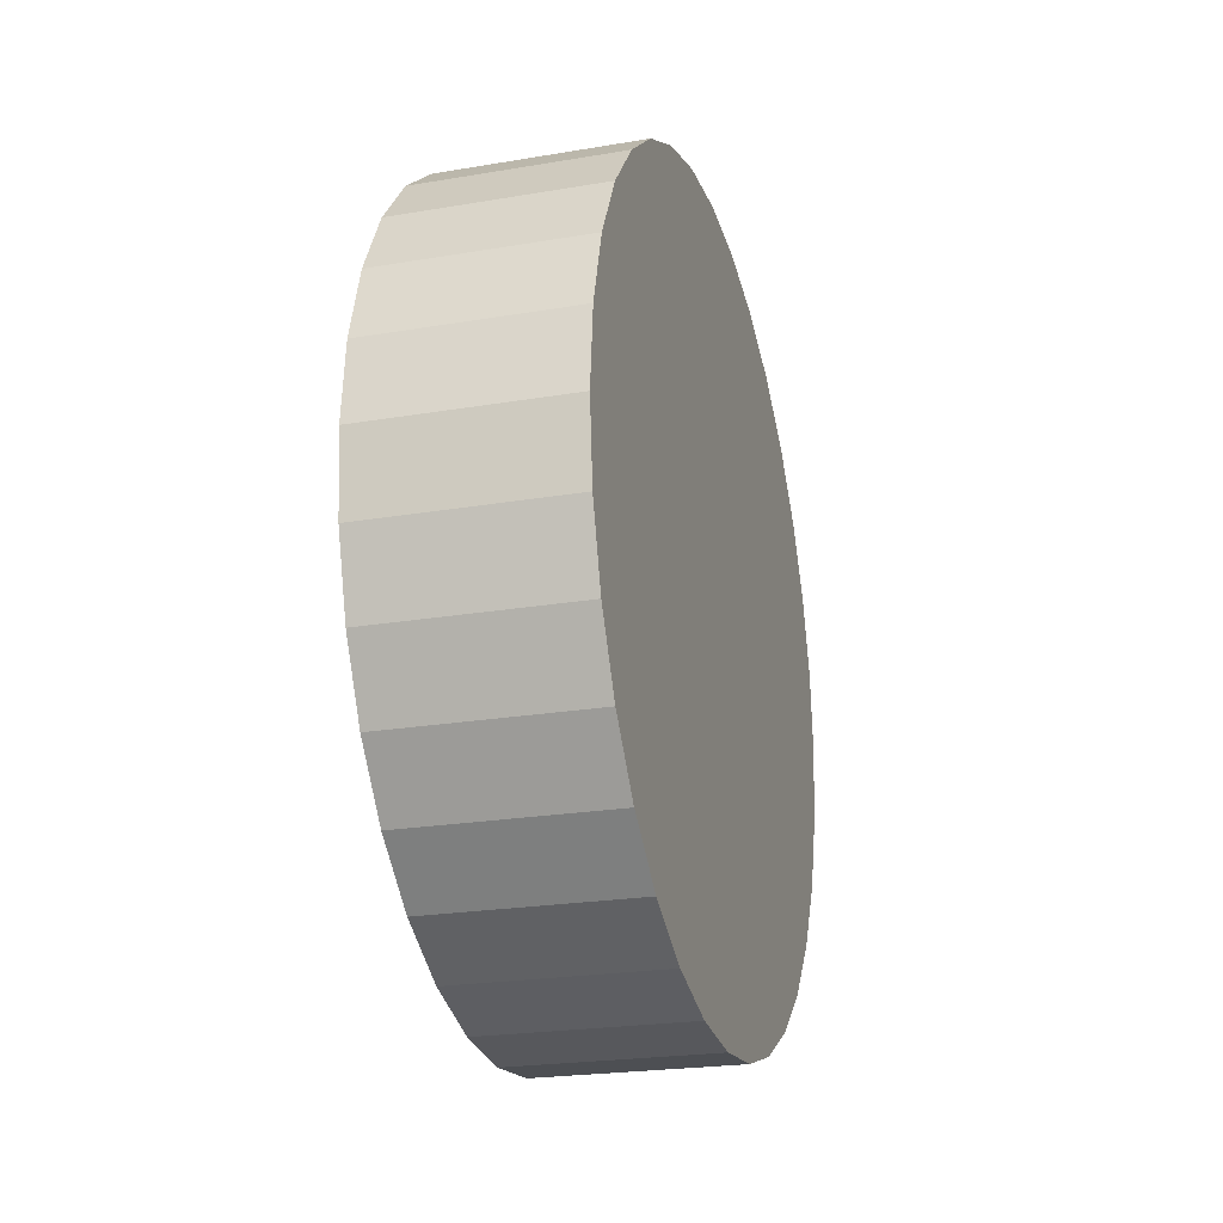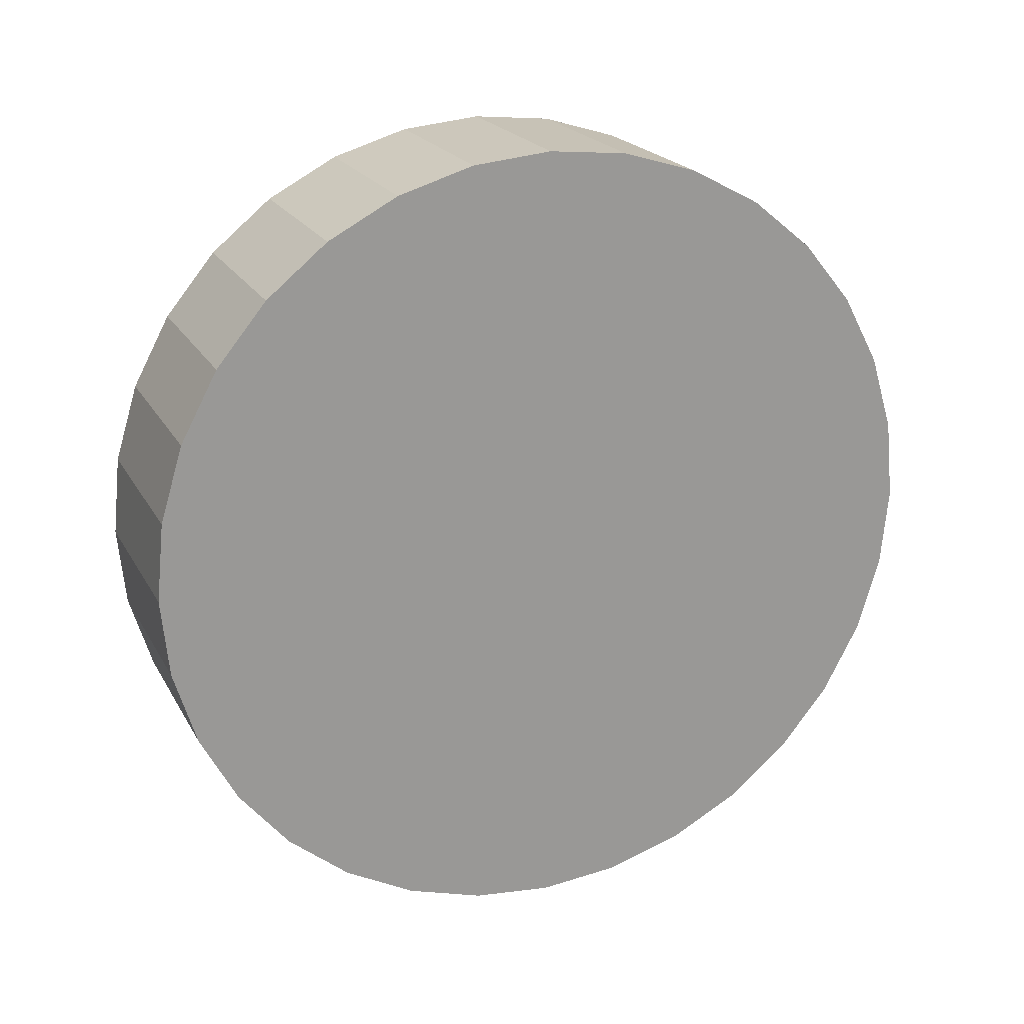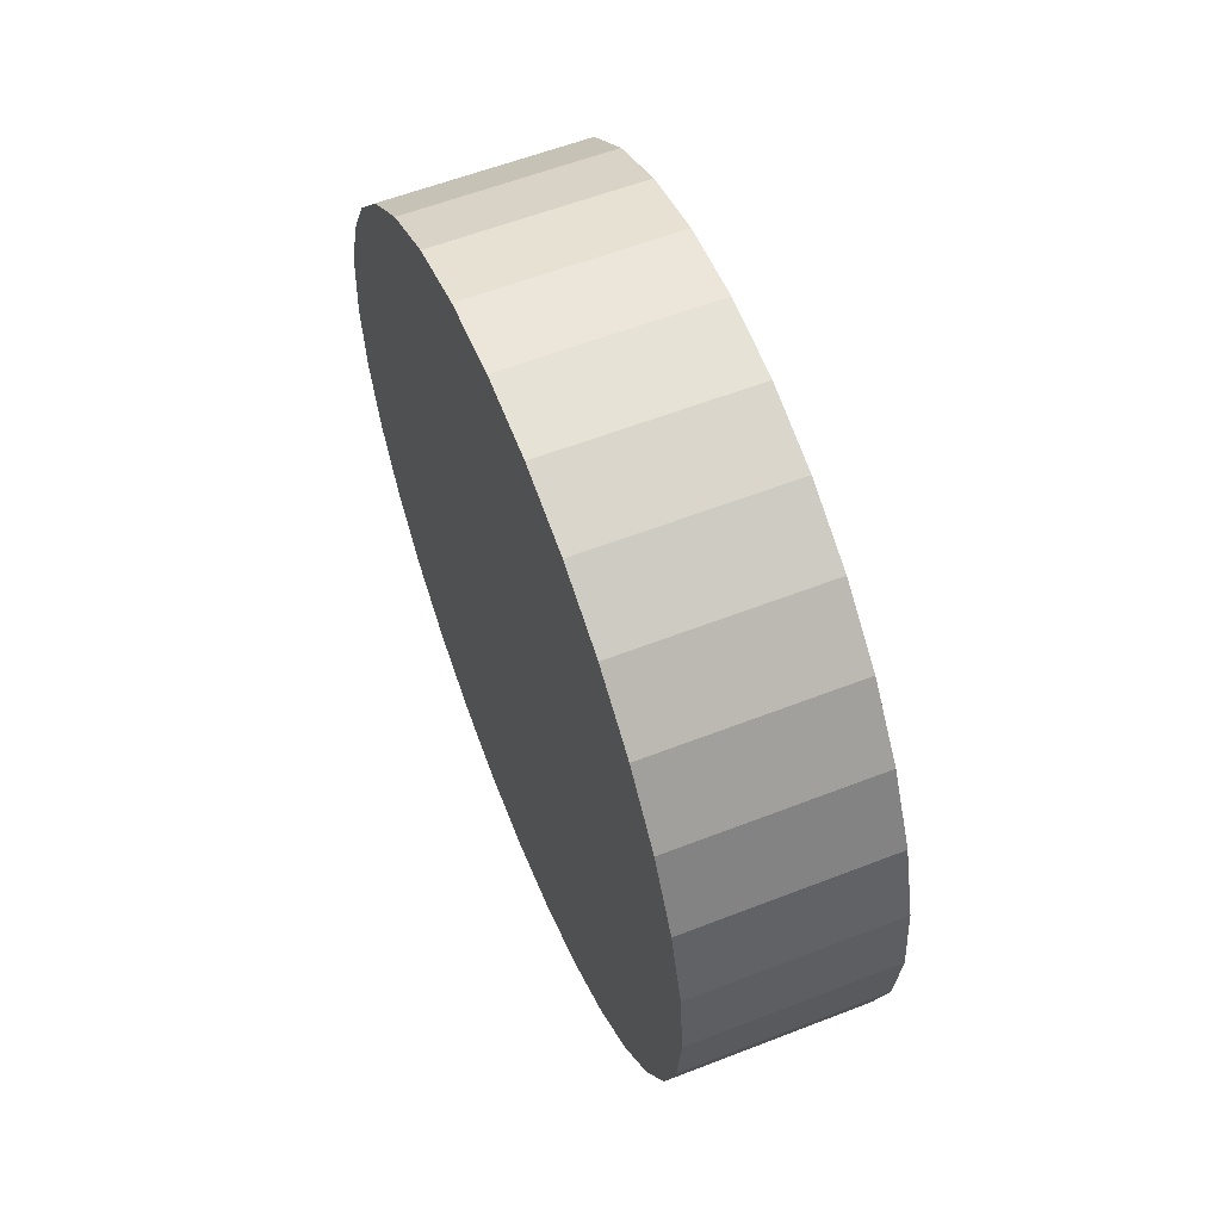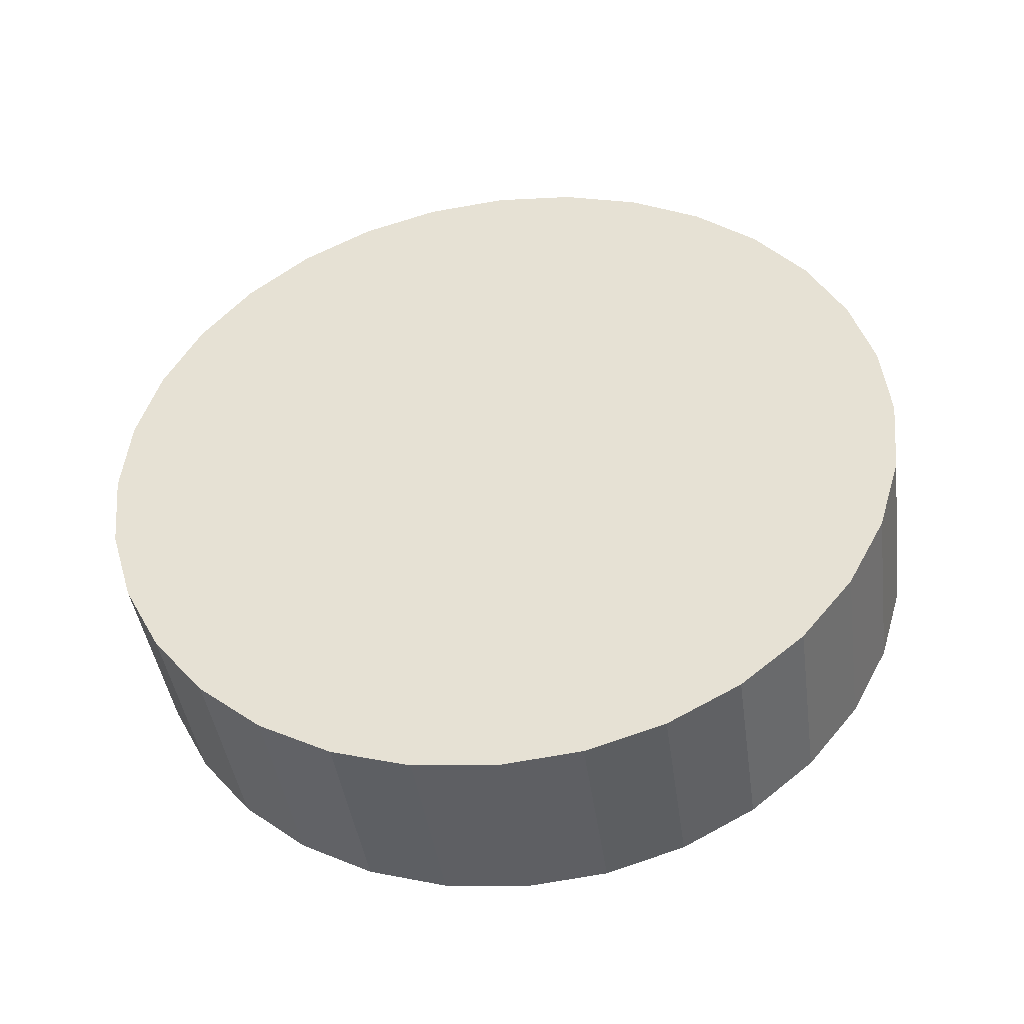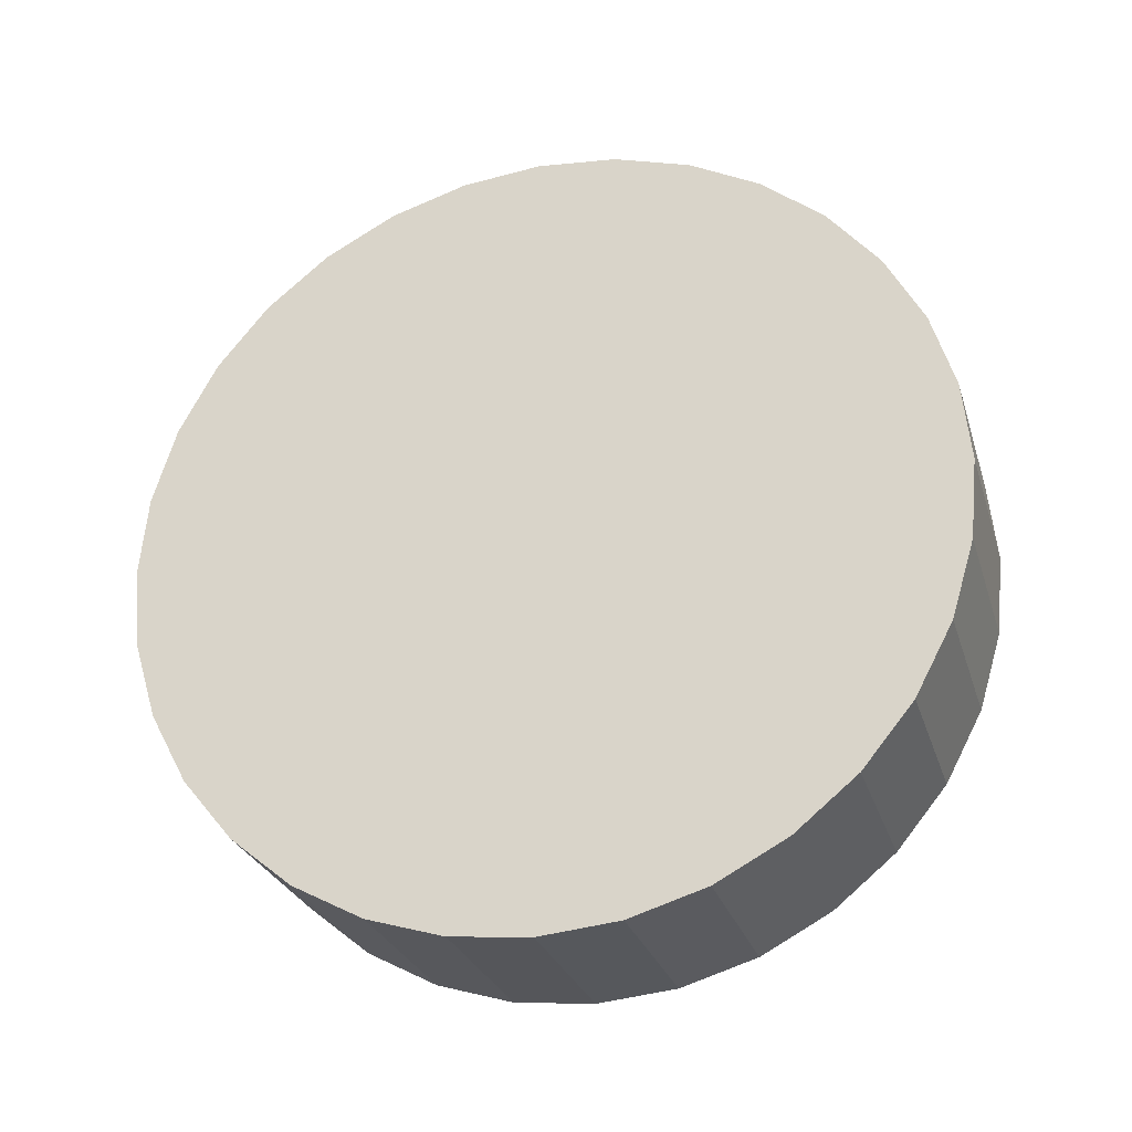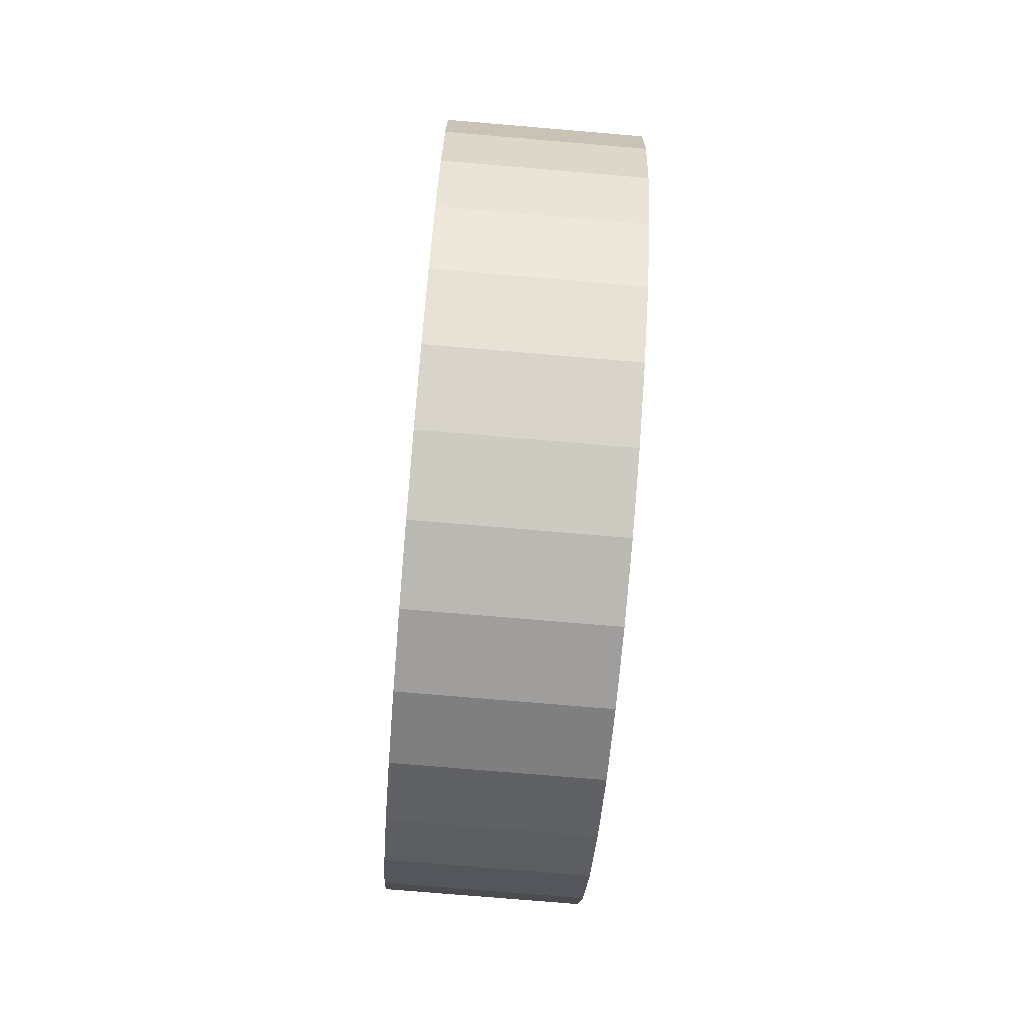
<metadata>
{"format":"obj","ext":"obj","renderer":"f3d","projection":"perspective","resolution":1024,"background":"white","views":[{"elev":-23.1,"azim":-164.0,"up":"+Z"},{"elev":20.9,"azim":-111.8,"up":"+Z"},{"elev":59.0,"azim":-21.8,"up":"+Y"},{"elev":-43.1,"azim":97.9,"up":"+Y"},{"elev":-27.5,"azim":-74.1,"up":"+Y"},{"elev":-76.7,"azim":175.2,"up":"+Y"}]}
</metadata>
<code>
o Wheel22
v -0.8015 0.2594 2.267
v -1.028 0.2594 2.267
v -0.8015 0.346 2.241
v -1.028 0.346 2.241
v -0.8015 0.4361 2.232
v -1.028 0.4361 2.232
v -1.028 0.1795 2.31
v -0.8015 0.1795 2.31
v -1.028 0.1096 2.367
v -0.8015 0.1096 2.367
v -1.028 0.05212 2.437
v -0.8015 0.05212 2.437
v -1.028 0.009435 2.517
v -0.8015 0.009435 2.517
v -1.028 -0.01685 2.604
v -0.8015 -0.01685 2.604
v -1.028 -0.02572 2.694
v -0.8015 -0.02572 2.694
v -1.028 -0.01685 2.784
v -0.8015 -0.01685 2.784
v -1.028 0.009435 2.871
v -0.8015 0.009435 2.871
v -1.028 0.05212 2.95
v -0.8015 0.05212 2.95
v -1.028 0.1096 3.02
v -0.8015 0.1096 3.02
v -1.028 0.1795 3.078
v -0.8015 0.1795 3.078
v -1.028 0.2594 3.121
v -0.8015 0.2594 3.121
v -1.028 0.346 3.147
v -0.8015 0.346 3.147
v -1.028 0.4361 3.156
v -0.8015 0.4361 3.156
v -1.028 0.5262 3.147
v -0.8015 0.5262 3.147
v -1.028 0.6129 3.121
v -0.8015 0.6129 3.121
v -1.028 0.6927 3.078
v -0.8015 0.6927 3.078
v -1.028 0.7627 3.02
v -0.8015 0.7627 3.02
v -1.028 0.8202 2.95
v -0.8015 0.8202 2.95
v -1.028 0.8628 2.871
v -0.8015 0.8628 2.871
v -1.028 0.8891 2.784
v -0.8015 0.8891 2.784
v -1.028 0.898 2.694
v -0.8015 0.898 2.694
v -1.028 0.8891 2.604
v -0.8015 0.8891 2.604
v -1.028 0.8628 2.517
v -0.8015 0.8628 2.517
v -1.028 0.8202 2.437
v -0.8015 0.8202 2.437
v -1.028 0.7627 2.367
v -0.8015 0.7627 2.367
v -1.028 0.6927 2.31
v -0.8015 0.6927 2.31
v -1.028 0.6129 2.267
v -0.8015 0.6129 2.267
v -1.028 0.5262 2.241
v -0.8015 0.5262 2.241
f 5 4 6
f 3 2 4
f 1 7 2
f 8 9 7
f 10 11 9
f 12 13 11
f 14 15 13
f 15 18 17
f 18 19 17
f 19 22 21
f 22 23 21
f 23 26 25
f 25 28 27
f 27 30 29
f 29 32 31
f 31 34 33
f 33 36 35
f 36 37 35
f 38 39 37
f 40 41 39
f 42 43 41
f 44 45 43
f 46 47 45
f 47 50 49
f 50 51 49
f 52 53 51
f 54 55 53
f 56 57 55
f 58 59 57
f 60 61 59
f 38 22 1
f 62 63 61
f 64 6 63
f 33 49 6
f 5 3 4
f 3 1 2
f 1 8 7
f 8 10 9
f 10 12 11
f 12 14 13
f 14 16 15
f 15 16 18
f 18 20 19
f 19 20 22
f 22 24 23
f 23 24 26
f 25 26 28
f 27 28 30
f 29 30 32
f 31 32 34
f 33 34 36
f 36 38 37
f 38 40 39
f 40 42 41
f 42 44 43
f 44 46 45
f 46 48 47
f 47 48 50
f 50 52 51
f 52 54 53
f 54 56 55
f 56 58 57
f 58 60 59
f 60 62 61
f 1 3 5
f 5 64 62
f 62 60 58
f 58 56 54
f 54 52 50
f 50 48 46
f 46 44 42
f 42 40 38
f 38 36 34
f 34 32 30
f 30 28 26
f 26 24 22
f 22 20 18
f 18 16 14
f 14 12 10
f 10 8 1
f 1 5 62
f 62 58 54
f 54 50 46
f 46 42 38
f 38 34 30
f 30 26 22
f 22 18 14
f 14 10 1
f 1 62 54
f 54 46 38
f 38 30 22
f 22 14 1
f 1 54 38
f 62 64 63
f 64 5 6
f 6 4 2
f 2 7 9
f 9 11 13
f 13 15 17
f 17 19 21
f 21 23 25
f 25 27 29
f 29 31 33
f 33 35 37
f 37 39 41
f 41 43 45
f 45 47 49
f 49 51 53
f 53 55 57
f 57 59 61
f 61 63 6
f 6 2 9
f 9 13 17
f 17 21 25
f 25 29 33
f 33 37 41
f 41 45 49
f 49 53 57
f 57 61 6
f 6 9 17
f 17 25 33
f 33 41 49
f 49 57 6
f 6 17 33

</code>
